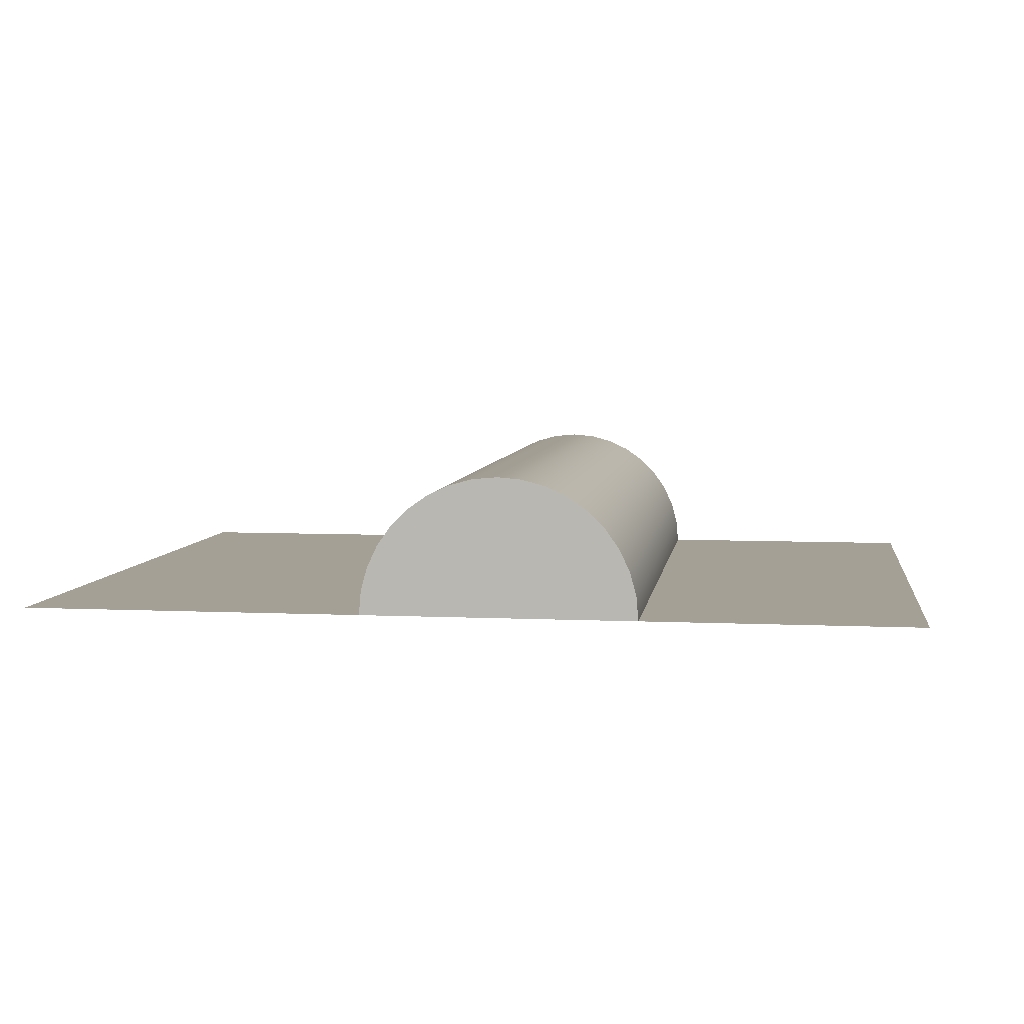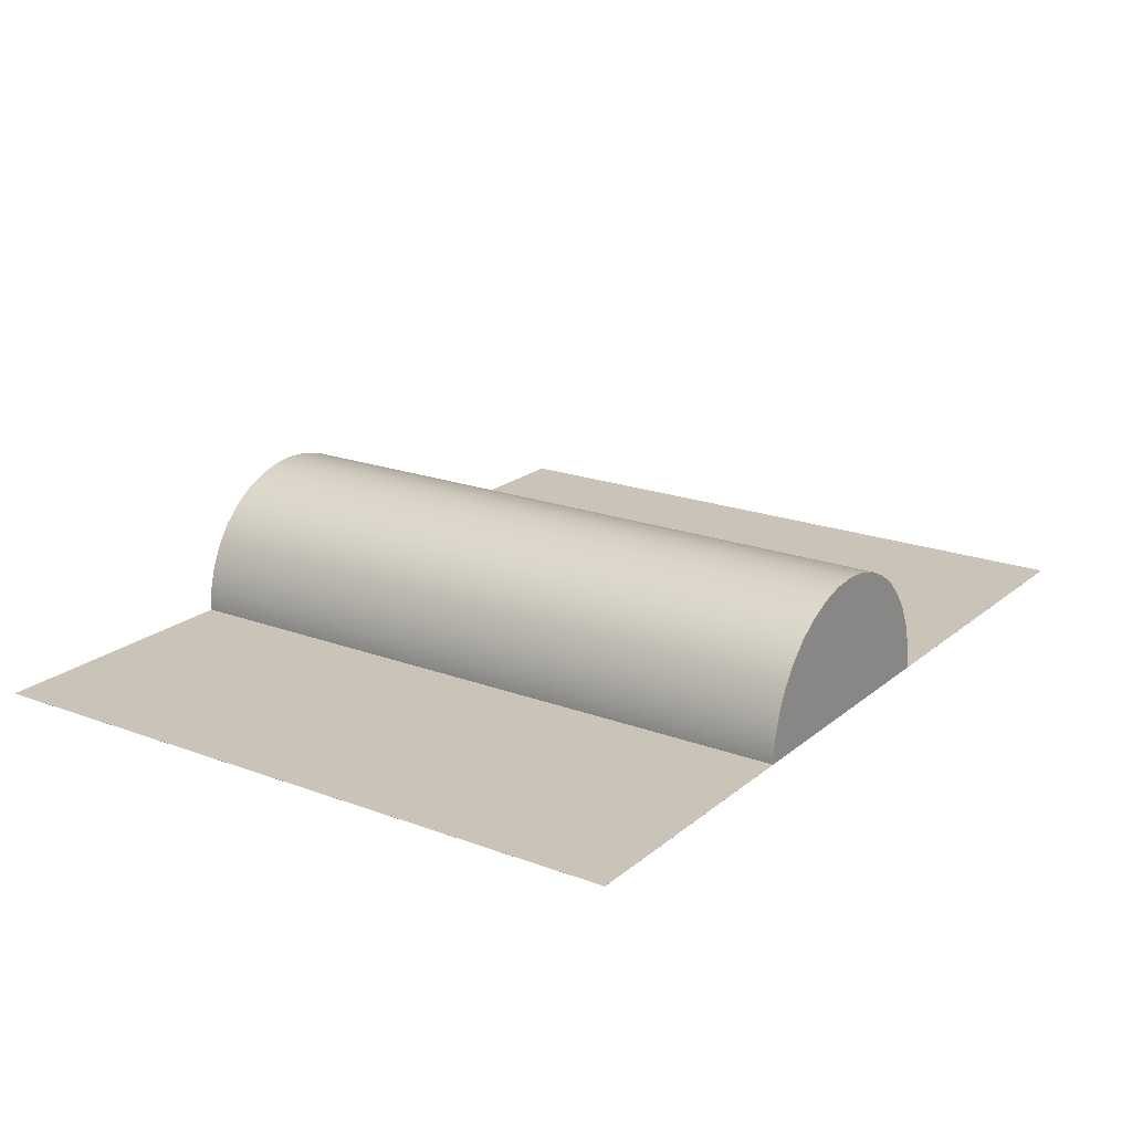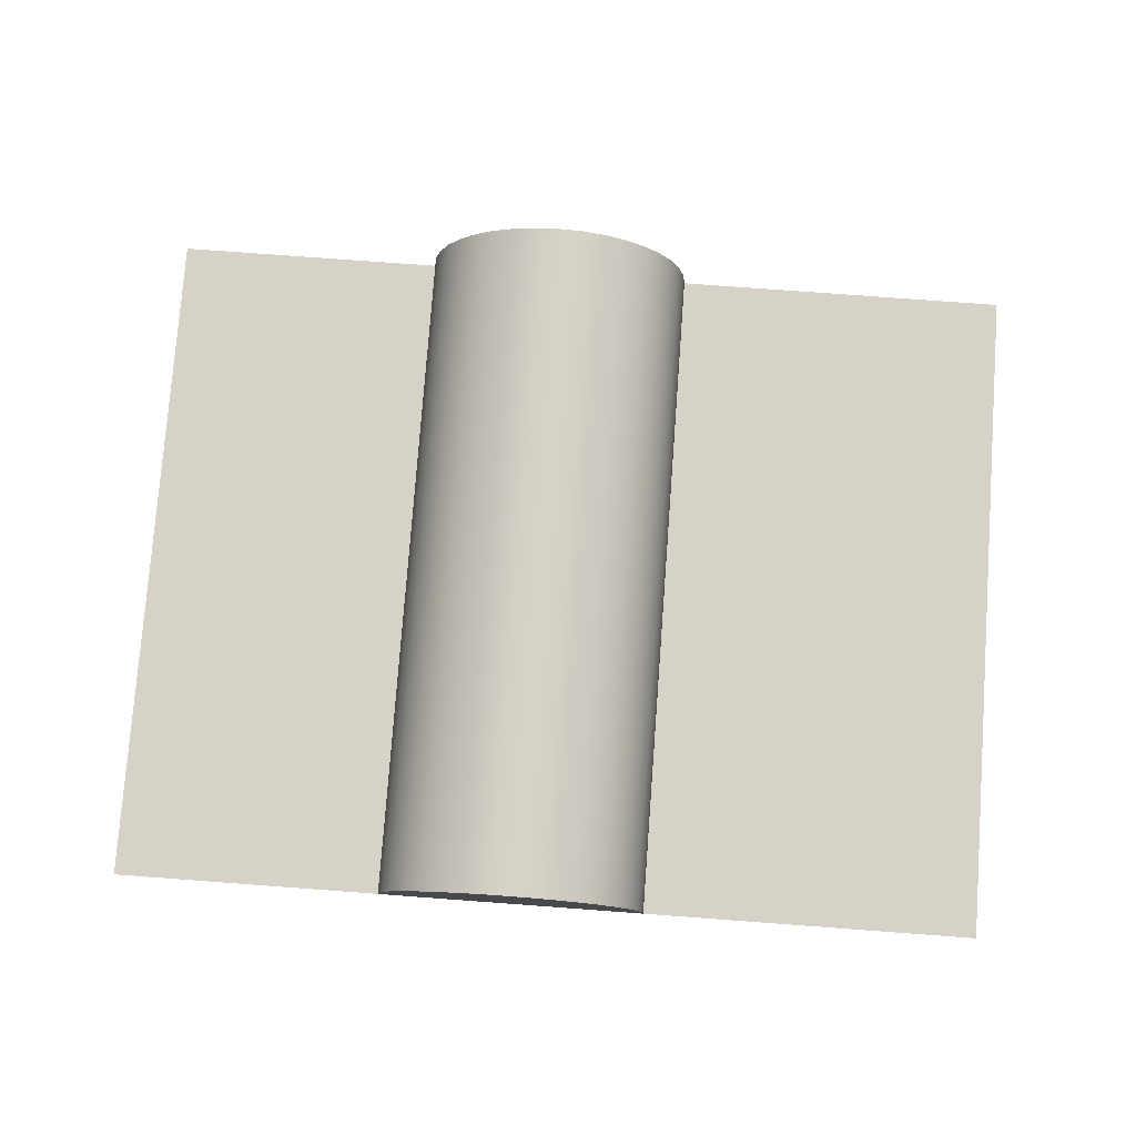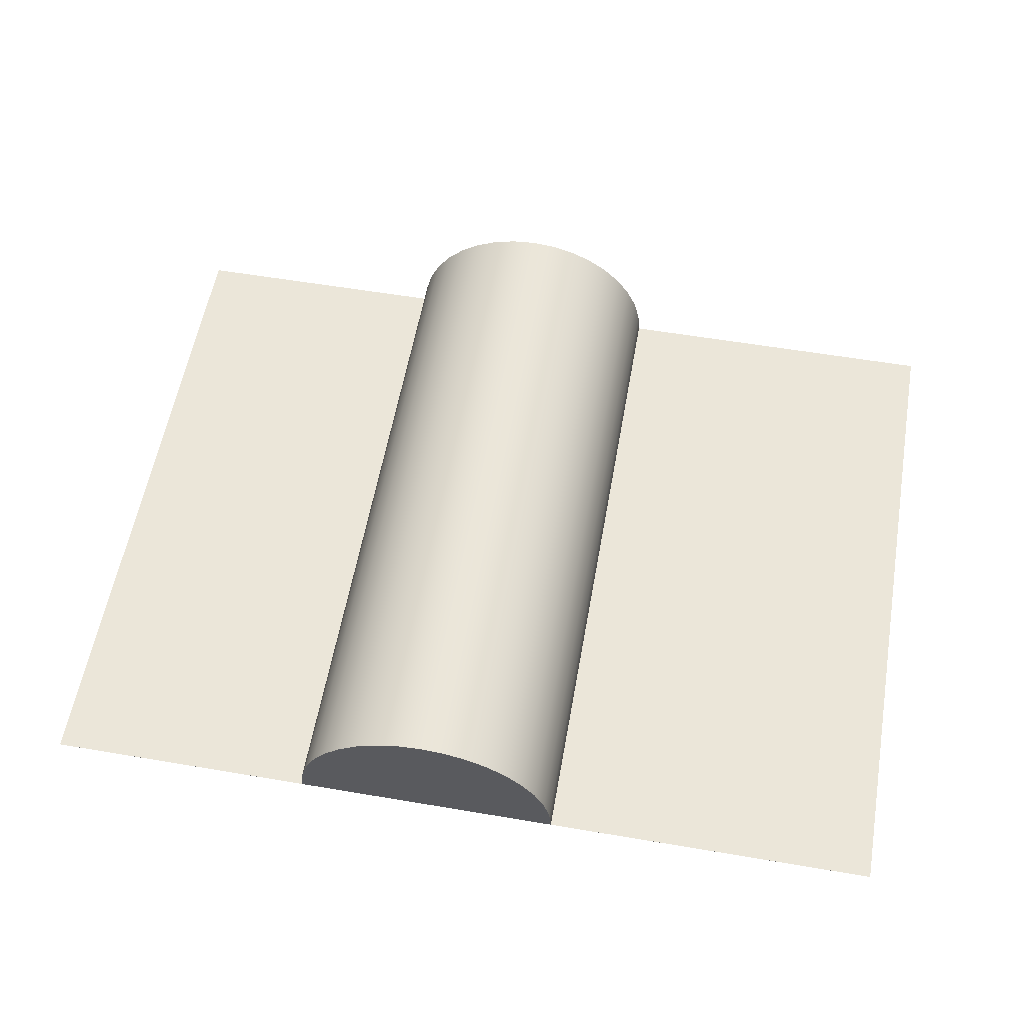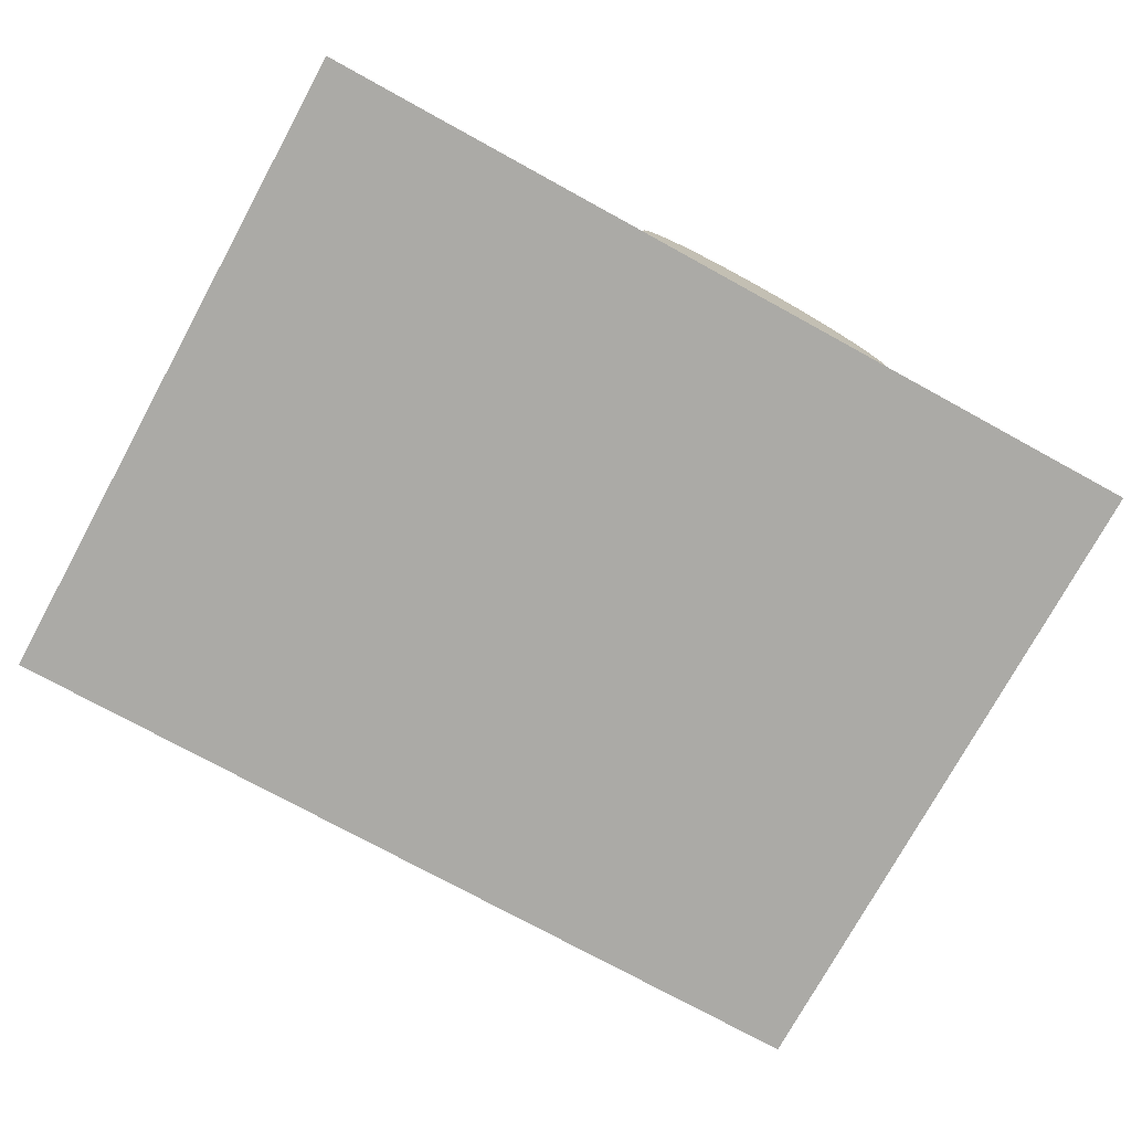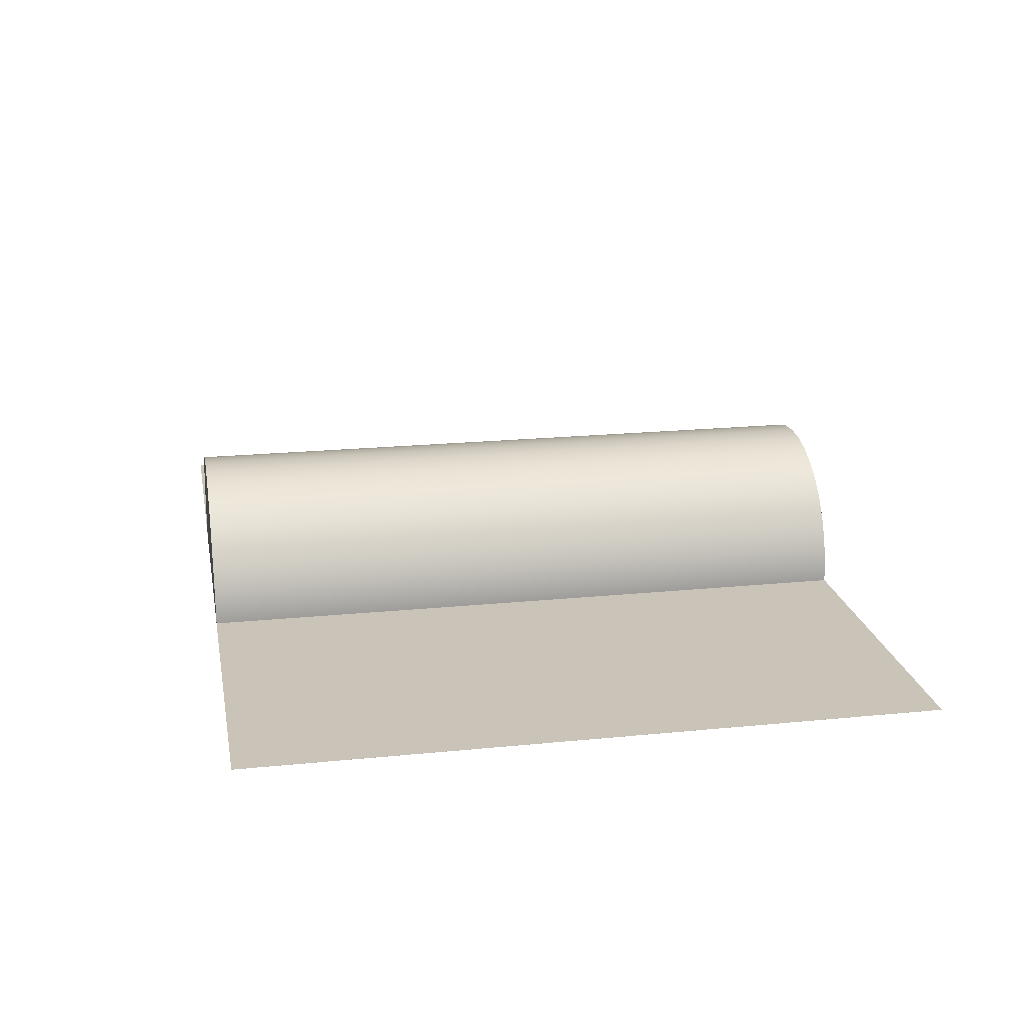
<metadata>
{"format":"obj","ext":"obj","renderer":"f3d","projection":"perspective","resolution":1024,"background":"white","views":[{"elev":5.8,"azim":8.1,"up":"+Z"},{"elev":19.9,"azim":124.4,"up":"+Z"},{"elev":77.9,"azim":-175.8,"up":"+Z"},{"elev":57.4,"azim":-170.0,"up":"+Z"},{"elev":-75.8,"azim":-28.7,"up":"+Z"},{"elev":19.9,"azim":-100.5,"up":"+Z"}]}
</metadata>
<code>
g Solid3
v 0 -50 -0.01
v 0 -50 0
v 0 50 -0.01
v 0 50 0
v 50 -50 0
v 50 50 0
v 50.3 -50 3.473
v 50.3 50 3.473
v 51.21 -50 6.84
v 51.21 50 6.84
v 52.68 -50 10
v 52.68 50 10
v 54.68 -50 12.86
v 54.68 50 12.86
v 57.14 -50 15.32
v 57.14 50 15.32
v 60 -50 17.32
v 60 50 17.32
v 63.16 -50 18.79
v 63.16 50 18.79
v 66.53 -50 19.7
v 66.53 50 19.7
v 70 -50 20
v 70 50 20
v 73.47 -50 19.7
v 73.47 50 19.7
v 76.84 -50 18.79
v 76.84 50 18.79
v 80 -50 17.32
v 80 50 17.32
v 82.86 -50 15.32
v 82.86 50 15.32
v 85.32 -50 12.86
v 85.32 50 12.86
v 87.32 -50 10
v 87.32 50 10
v 88.79 -50 6.84
v 88.79 50 6.84
v 89.7 -50 3.473
v 89.7 50 3.473
v 90 -50 0
v 90 50 0
v 130 -50 -0.01
v 130 -50 0
v 130 50 -0.01
v 130 50 0
f 41 44 42
f 42 44 46
f 46 44 45
f 45 44 43
f 2 4 1
f 1 4 3
f 43 1 45
f 45 1 3
f 6 4 5
f 5 4 2
f 41 42 39
f 39 42 40
f 39 40 38
f 39 38 37
f 37 38 36
f 37 36 35
f 35 36 34
f 35 34 33
f 33 34 32
f 33 32 31
f 31 32 30
f 31 30 29
f 29 30 28
f 29 28 27
f 27 28 26
f 27 26 25
f 25 26 24
f 25 24 23
f 23 24 22
f 23 22 21
f 21 22 20
f 21 20 19
f 19 20 18
f 19 18 17
f 17 18 16
f 17 16 15
f 15 16 14
f 15 14 13
f 13 14 12
f 13 12 11
f 11 12 10
f 11 10 9
f 9 10 8
f 9 8 7
f 7 8 6
f 7 6 5
f 8 40 6
f 6 40 42
f 6 42 45
f 45 42 46
f 8 10 40
f 40 10 38
f 38 10 12
f 38 12 36
f 36 12 14
f 36 14 34
f 34 14 16
f 34 16 32
f 32 16 18
f 32 18 30
f 30 18 20
f 30 20 28
f 28 20 22
f 28 22 26
f 26 22 24
f 45 3 6
f 6 3 4
f 39 5 41
f 41 5 43
f 41 43 44
f 37 9 39
f 39 9 7
f 39 7 5
f 9 37 11
f 11 37 35
f 11 35 13
f 13 35 33
f 13 33 15
f 15 33 31
f 15 31 17
f 17 31 29
f 17 29 19
f 19 29 27
f 19 27 21
f 21 27 25
f 21 25 23
f 2 1 5
f 5 1 43

</code>
